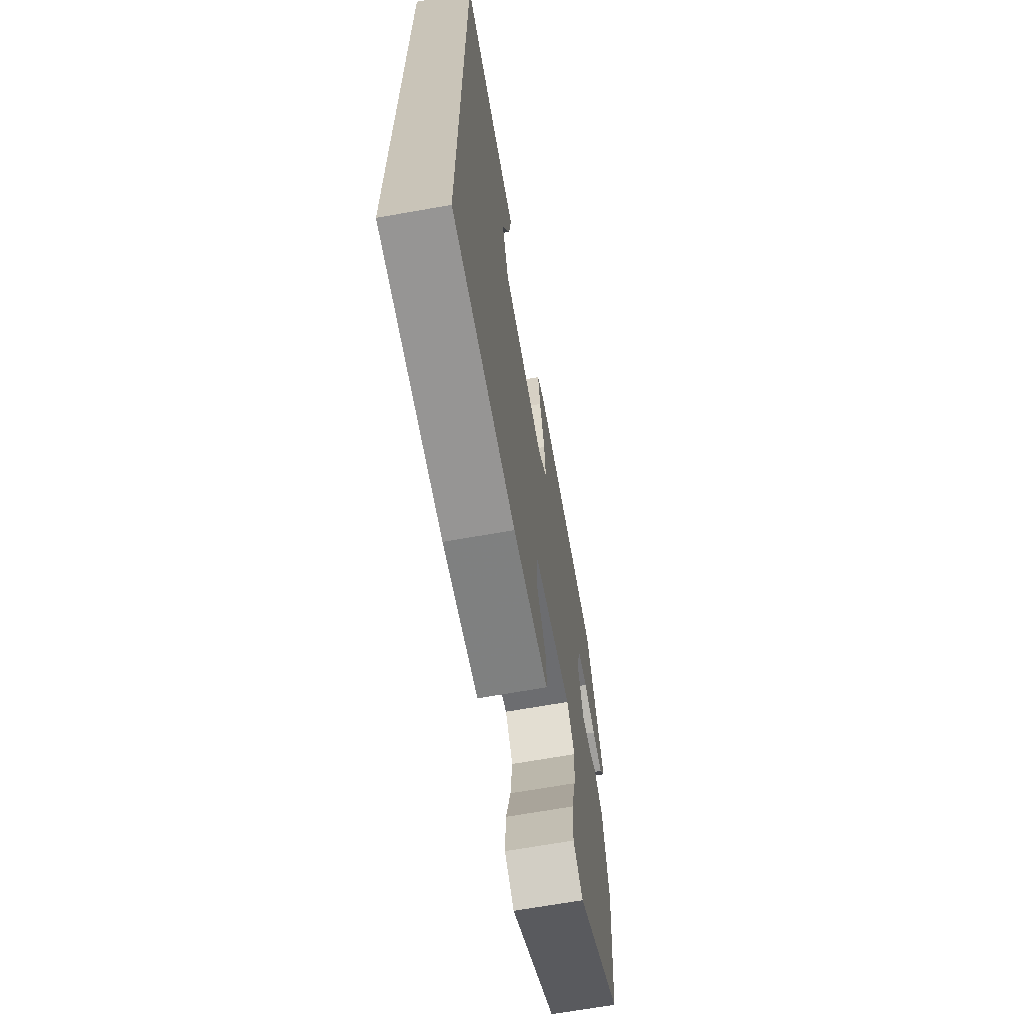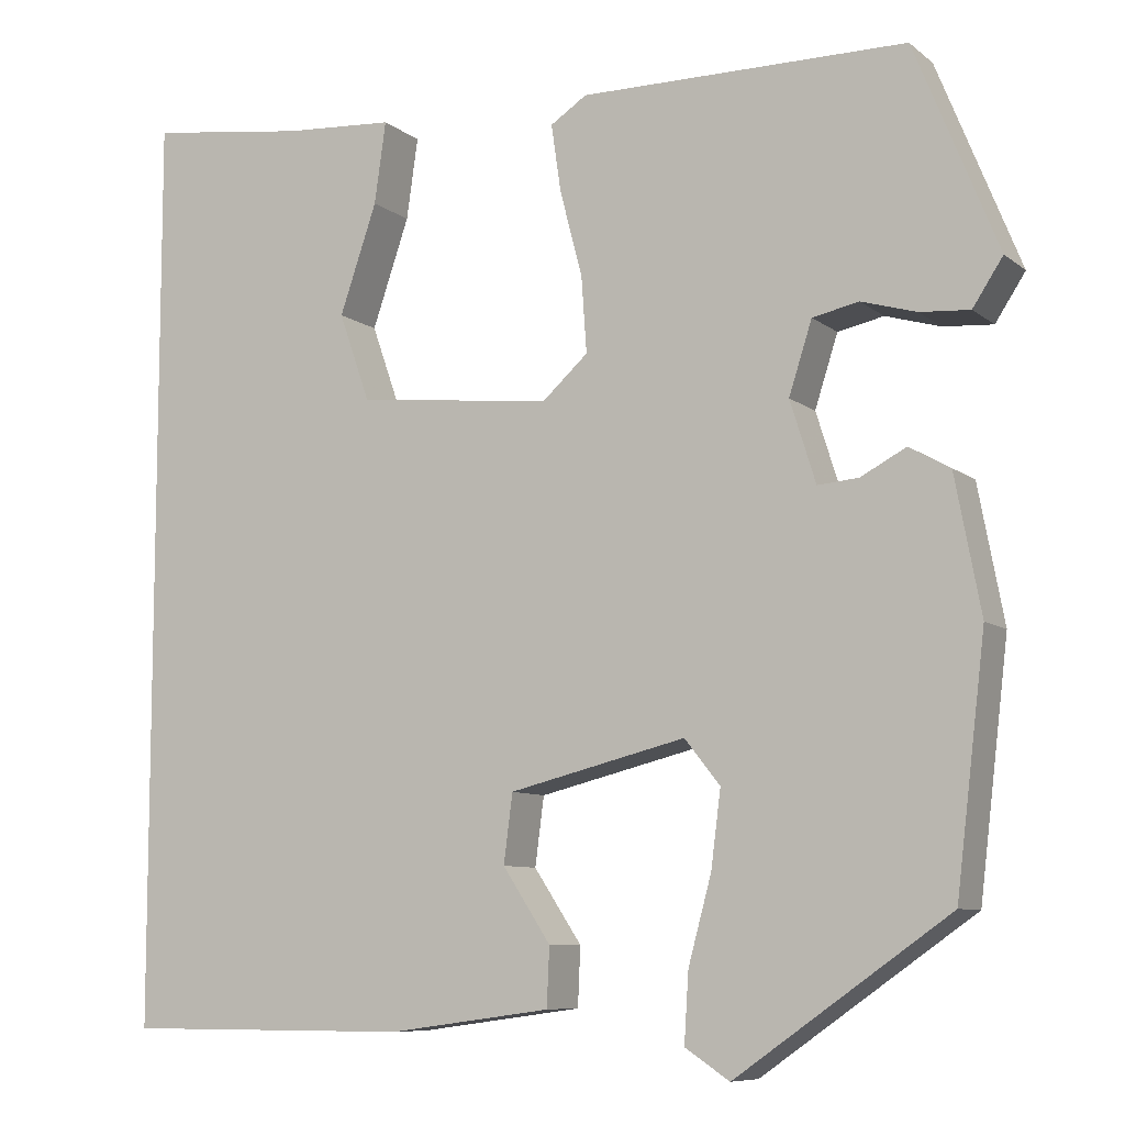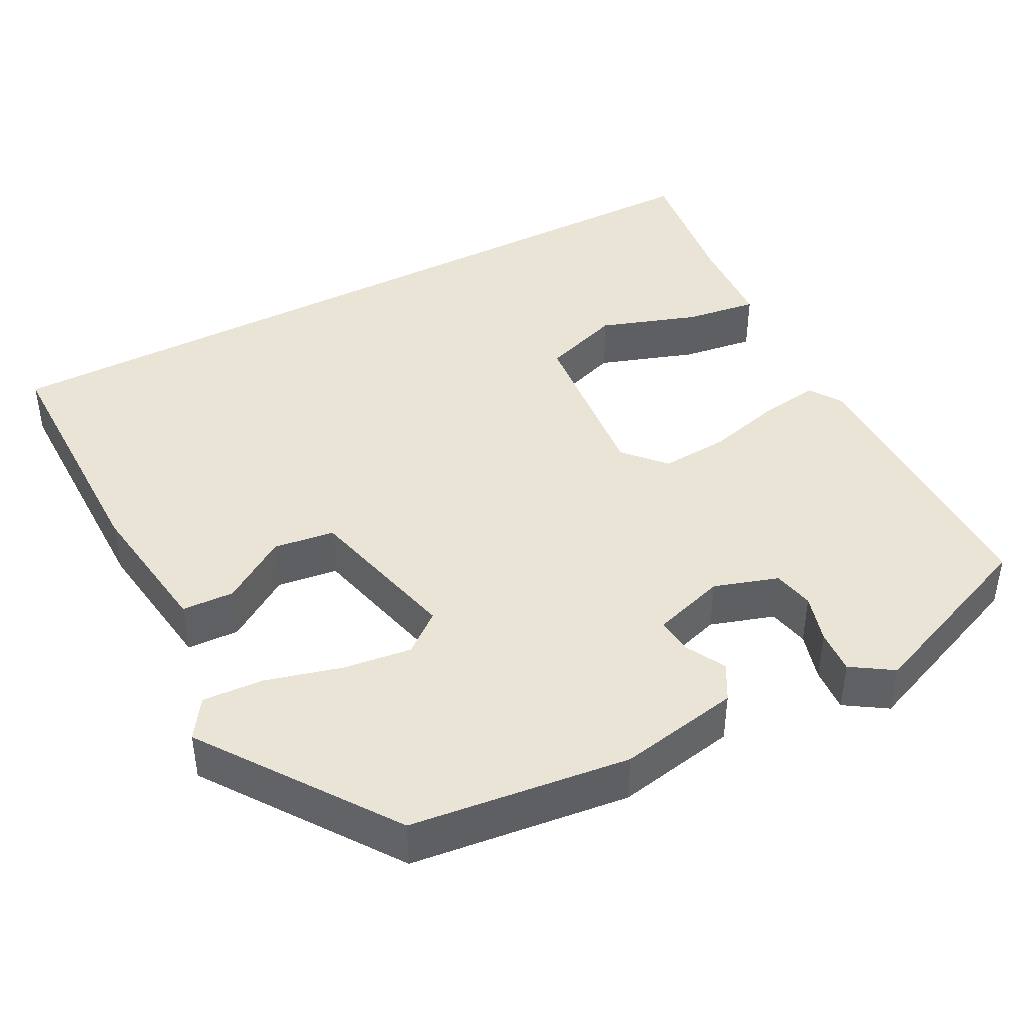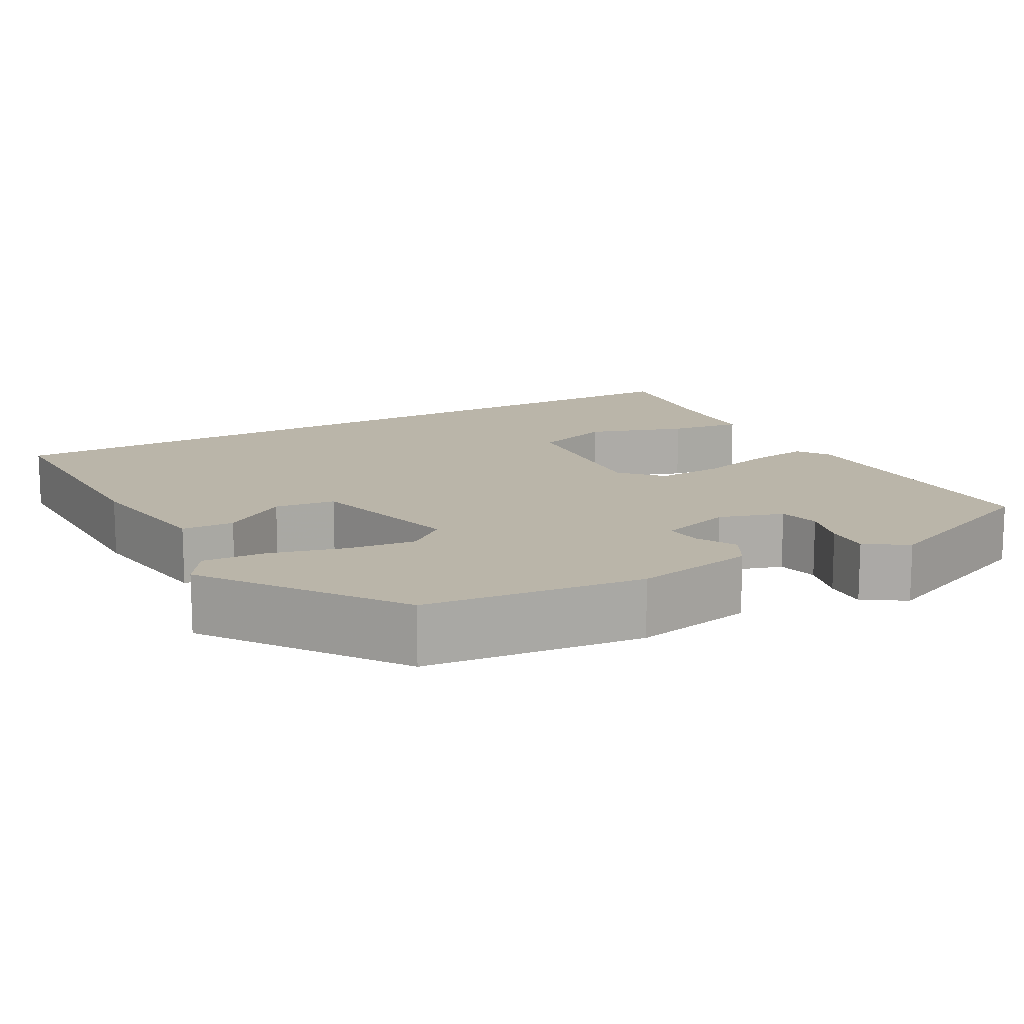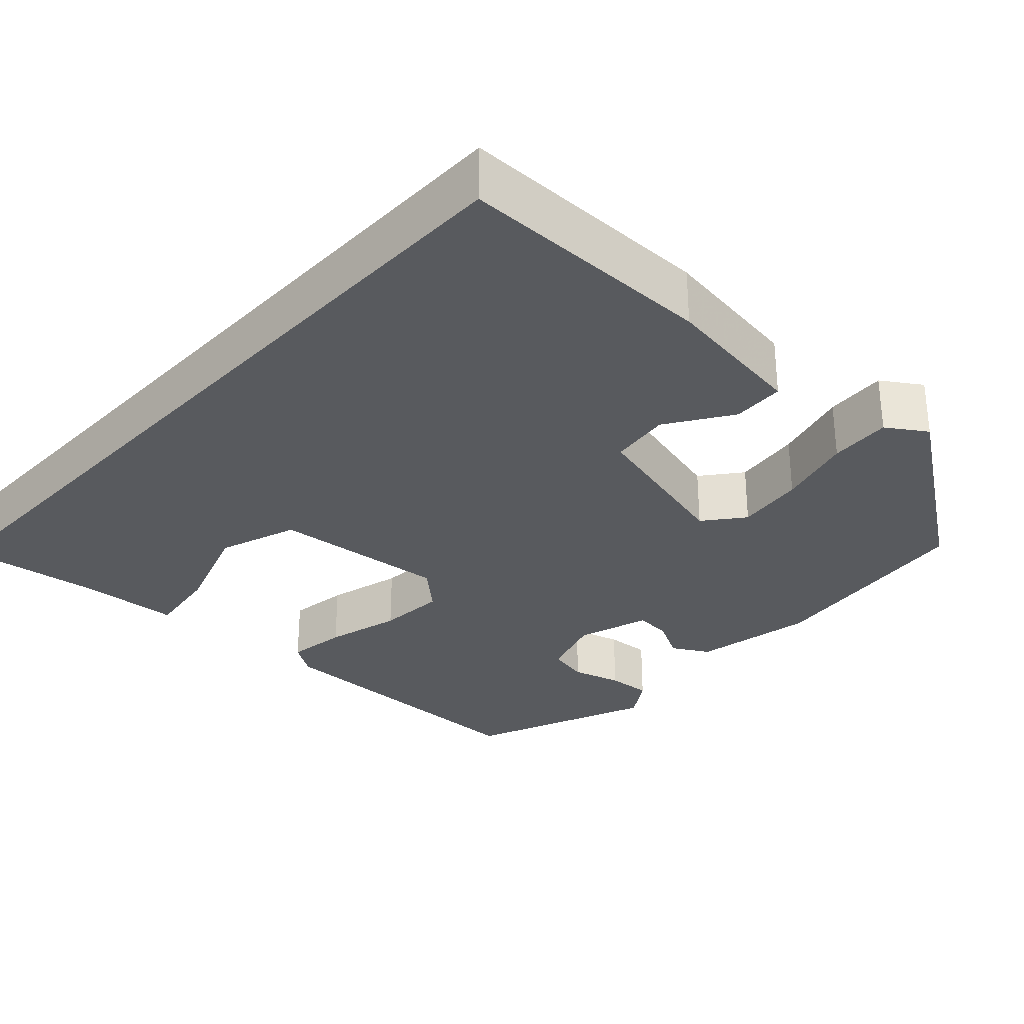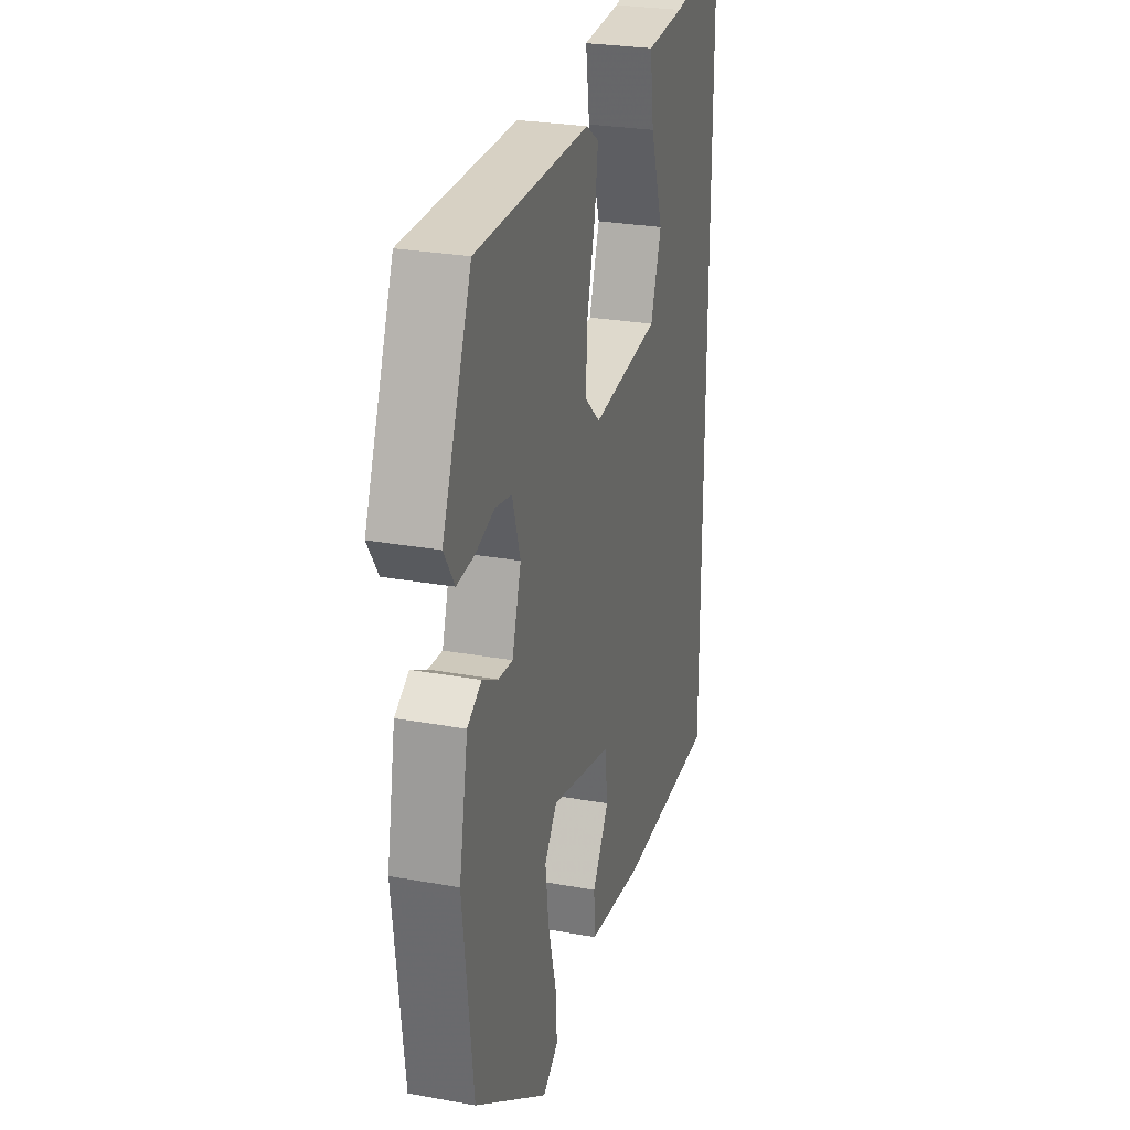
<metadata>
{"format":"obj","ext":"obj","renderer":"f3d","projection":"perspective","resolution":1024,"background":"white","views":[{"elev":-67.5,"azim":100.1,"up":"+Z"},{"elev":-8.4,"azim":-152.4,"up":"+Z"},{"elev":42.6,"azim":-117.8,"up":"+Y"},{"elev":13.7,"azim":-119.5,"up":"+Y"},{"elev":-30.6,"azim":137.1,"up":"+Y"},{"elev":26.9,"azim":-74.2,"up":"+Z"}]}
</metadata>
<code>
v -0.422 0.07 0.497
v -0.054 0.07 0.498
v -0.013 0.07 0.471
v -0.024 0.07 0.395
v -0.049 0.07 0.3
v -0.055 0.07 0.214
v -0.004 0.07 0.168
v 0.217 0.07 0.19
v 0.252 0.07 0.29
v 0.21 0.07 0.413
v 0.197 0.07 0.505
v 0.321 0.07 0.513
v 0.5 0.07 0.537
v 0.5 0.07 -0.497
v 0.175 0.07 -0.497
v -0.008 0.07 -0.472
v -0.011 0.07 -0.406
v 0.043 0.07 -0.324
v 0.033 0.07 -0.247
v -0.166 0.07 -0.198
v -0.206 0.07 -0.248
v -0.195 0.07 -0.334
v -0.169 0.07 -0.43
v -0.164 0.07 -0.508
v -0.214 0.07 -0.541
v -0.454 0.07 -0.373
v -0.487 0.07 -0.097
v -0.458 0.07 0.056
v -0.412 0.07 0.082
v -0.361 0.07 0.055
v -0.315 0.07 0.051
v -0.286 0.07 0.143
v -0.312 0.07 0.224
v -0.364 0.07 0.235
v -0.426 0.07 0.217
v -0.482 0.07 0.213
v -0.516 0.07 0.265
v -0.422 0 0.497
v -0.054 0 0.498
v -0.013 0 0.471
v -0.024 0 0.395
v -0.049 0 0.3
v -0.055 0 0.214
v -0.004 0 0.168
v 0.217 0 0.19
v 0.252 0 0.29
v 0.21 0 0.413
v 0.197 0 0.505
v 0.321 0 0.513
v 0.5 0 0.537
v 0.5 0 -0.497
v 0.175 0 -0.497
v -0.008 0 -0.472
v -0.011 0 -0.406
v 0.043 0 -0.324
v 0.033 0 -0.247
v -0.166 0 -0.198
v -0.206 0 -0.248
v -0.195 0 -0.334
v -0.169 0 -0.43
v -0.164 0 -0.508
v -0.214 0 -0.541
v -0.454 0 -0.373
v -0.487 0 -0.097
v -0.458 0 0.056
v -0.412 0 0.082
v -0.361 0 0.055
v -0.315 0 0.051
v -0.286 0 0.143
v -0.312 0 0.224
v -0.364 0 0.235
v -0.426 0 0.217
v -0.482 0 0.213
v -0.516 0 0.265
f 2 3 4
f 1 2 4
f 37 1 4
f 36 37 4
f 35 36 4
f 34 35 4
f 33 34 4 5
f 32 33 5 6
f 31 32 6 7
f 28 29 30
f 27 28 30
f 26 27 30
f 25 26 30
f 24 25 30
f 23 24 30
f 22 23 30
f 21 22 30 31
f 20 21 31 7
f 16 17 18
f 15 16 18
f 14 15 18
f 14 18 19
f 12 13 14
f 9 10 11 12
f 9 12 14
f 8 9 14
f 19 20 7 8
f 8 14 19
f 41 40 39
f 41 39 38
f 41 38 74
f 41 74 73
f 41 73 72
f 41 72 71
f 42 41 71 70
f 43 42 70 69
f 44 43 69 68
f 67 66 65
f 67 65 64
f 67 64 63
f 67 63 62
f 67 62 61
f 67 61 60
f 67 60 59
f 68 67 59 58
f 44 68 58 57
f 55 54 53
f 55 53 52
f 55 52 51
f 56 55 51
f 51 50 49
f 49 48 47 46
f 51 49 46
f 51 46 45
f 45 44 57 56
f 56 51 45
f 1 38 39 2
f 2 39 40 3
f 3 40 41 4
f 4 41 42 5
f 5 42 43 6
f 6 43 44 7
f 7 44 45 8
f 8 45 46 9
f 9 46 47 10
f 10 47 48 11
f 11 48 49 12
f 12 49 50 13
f 13 50 51 14
f 14 51 52 15
f 15 52 53 16
f 16 53 54 17
f 17 54 55 18
f 18 55 56 19
f 19 56 57 20
f 20 57 58 21
f 21 58 59 22
f 22 59 60 23
f 23 60 61 24
f 24 61 62 25
f 25 62 63 26
f 26 63 64 27
f 27 64 65 28
f 28 65 66 29
f 29 66 67 30
f 30 67 68 31
f 31 68 69 32
f 32 69 70 33
f 33 70 71 34
f 34 71 72 35
f 35 72 73 36
f 36 73 74 37
f 37 74 38 1

</code>
